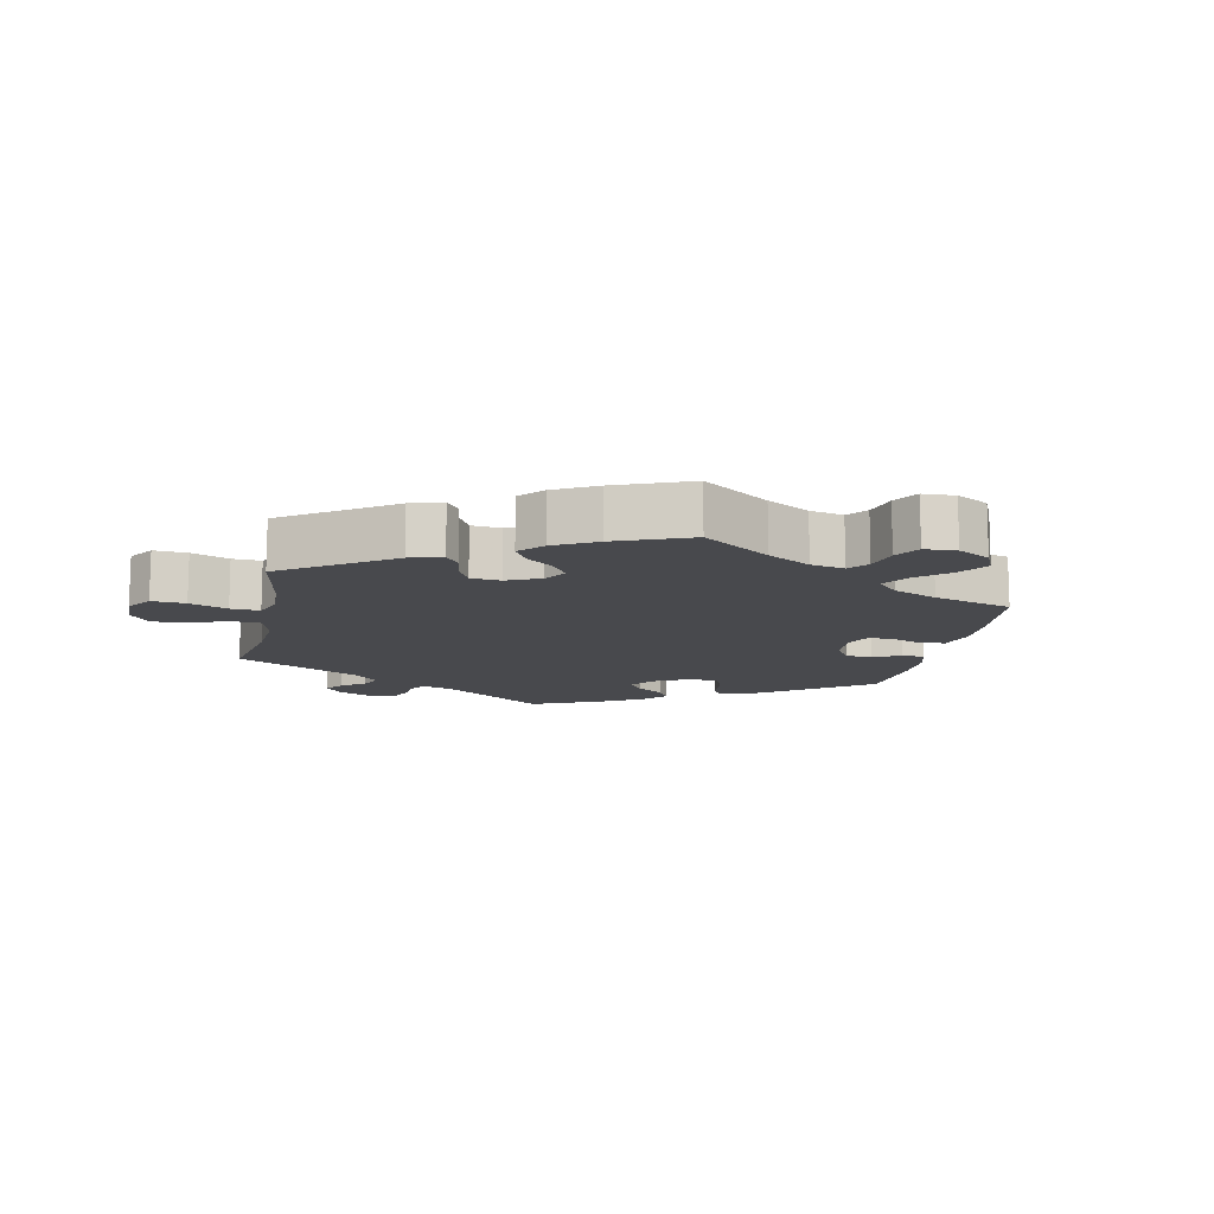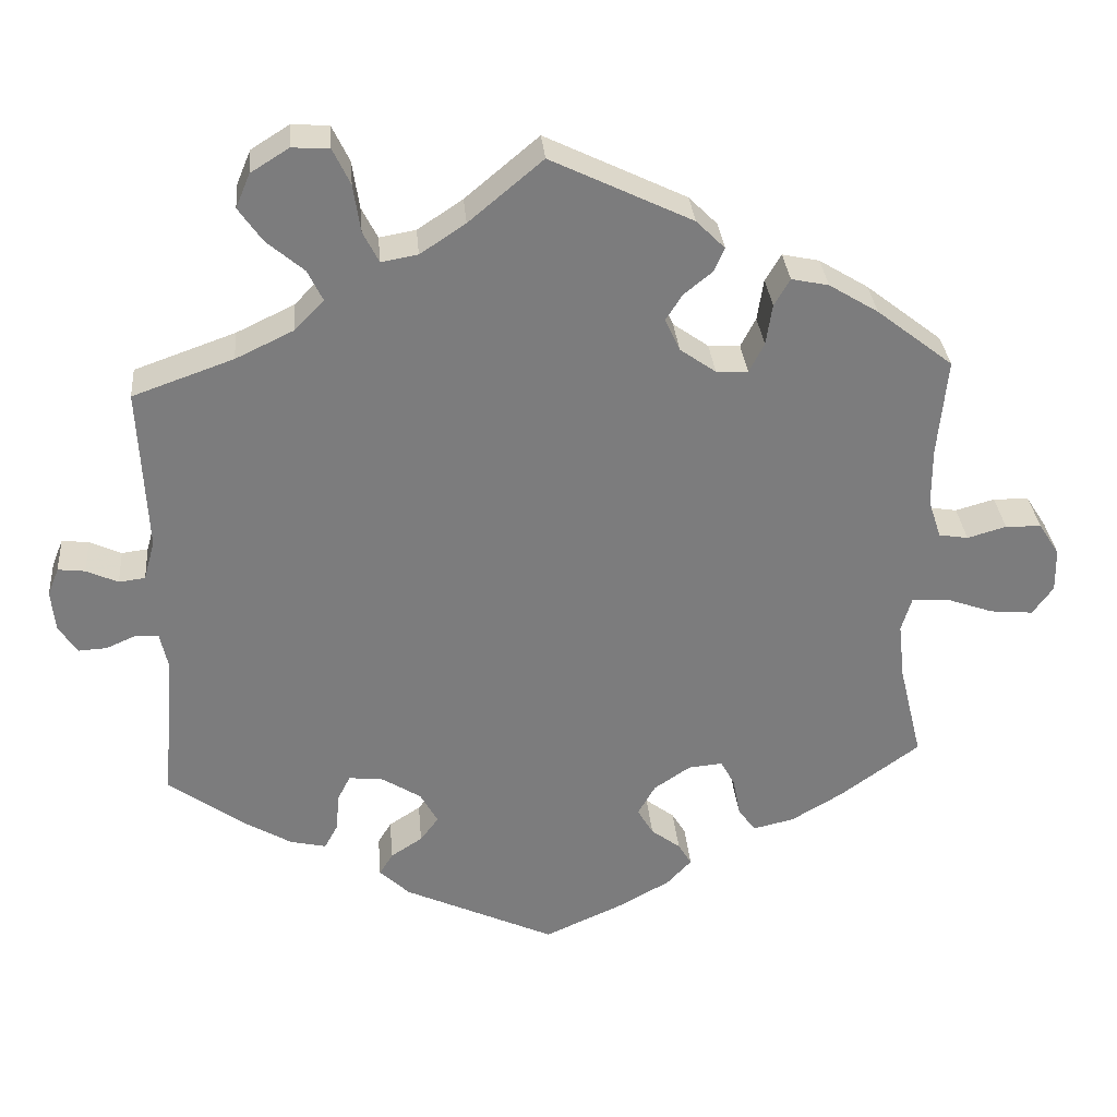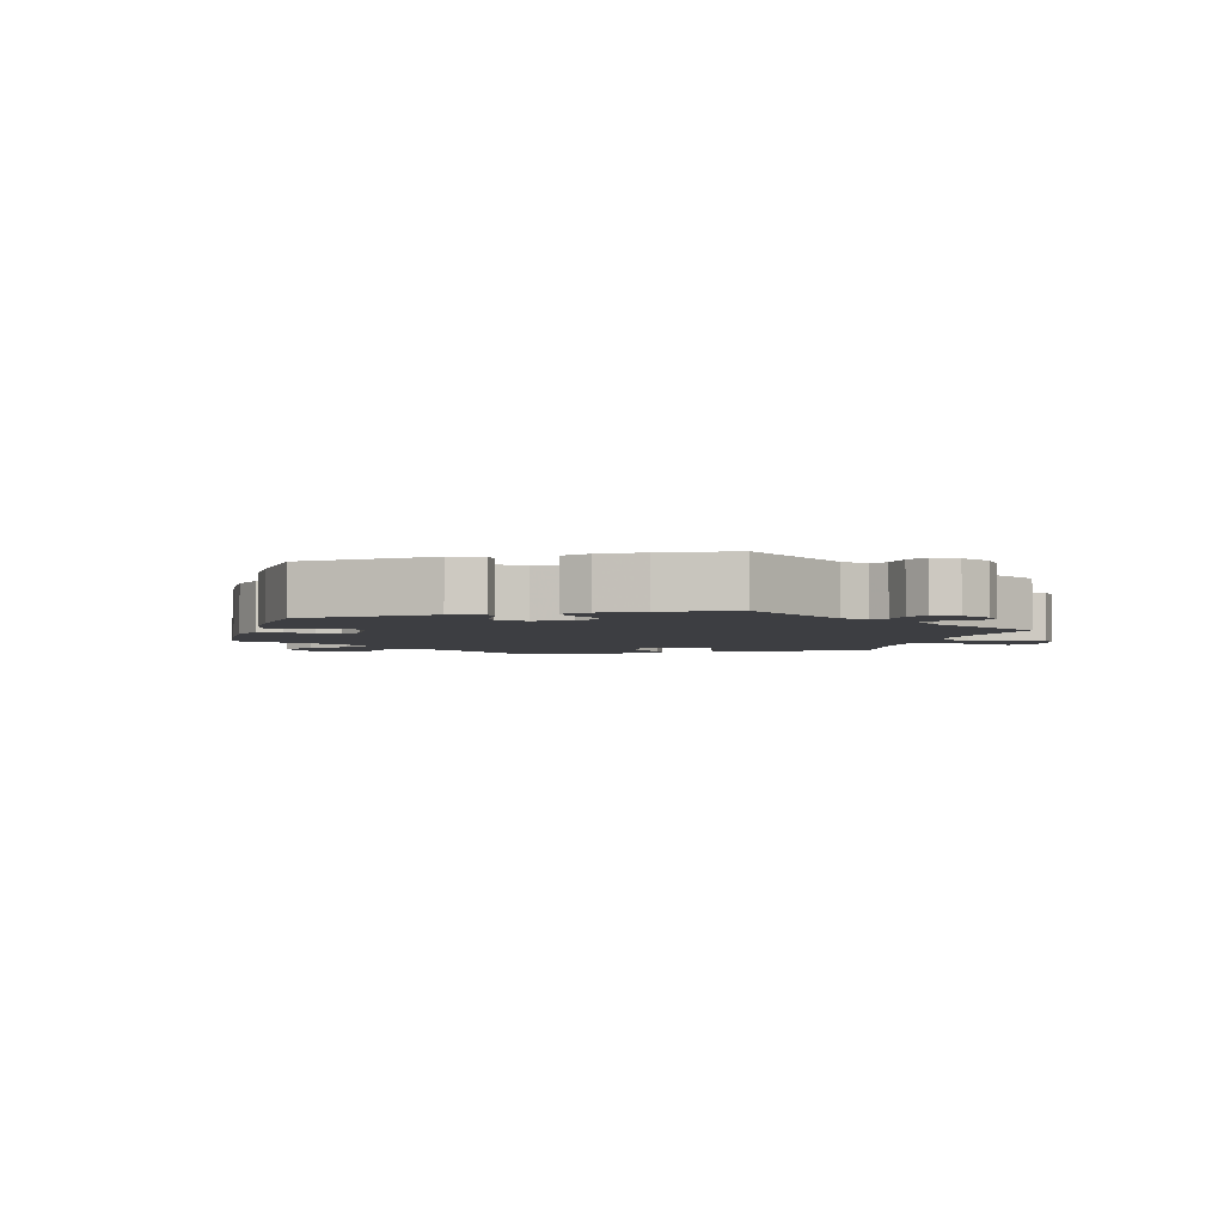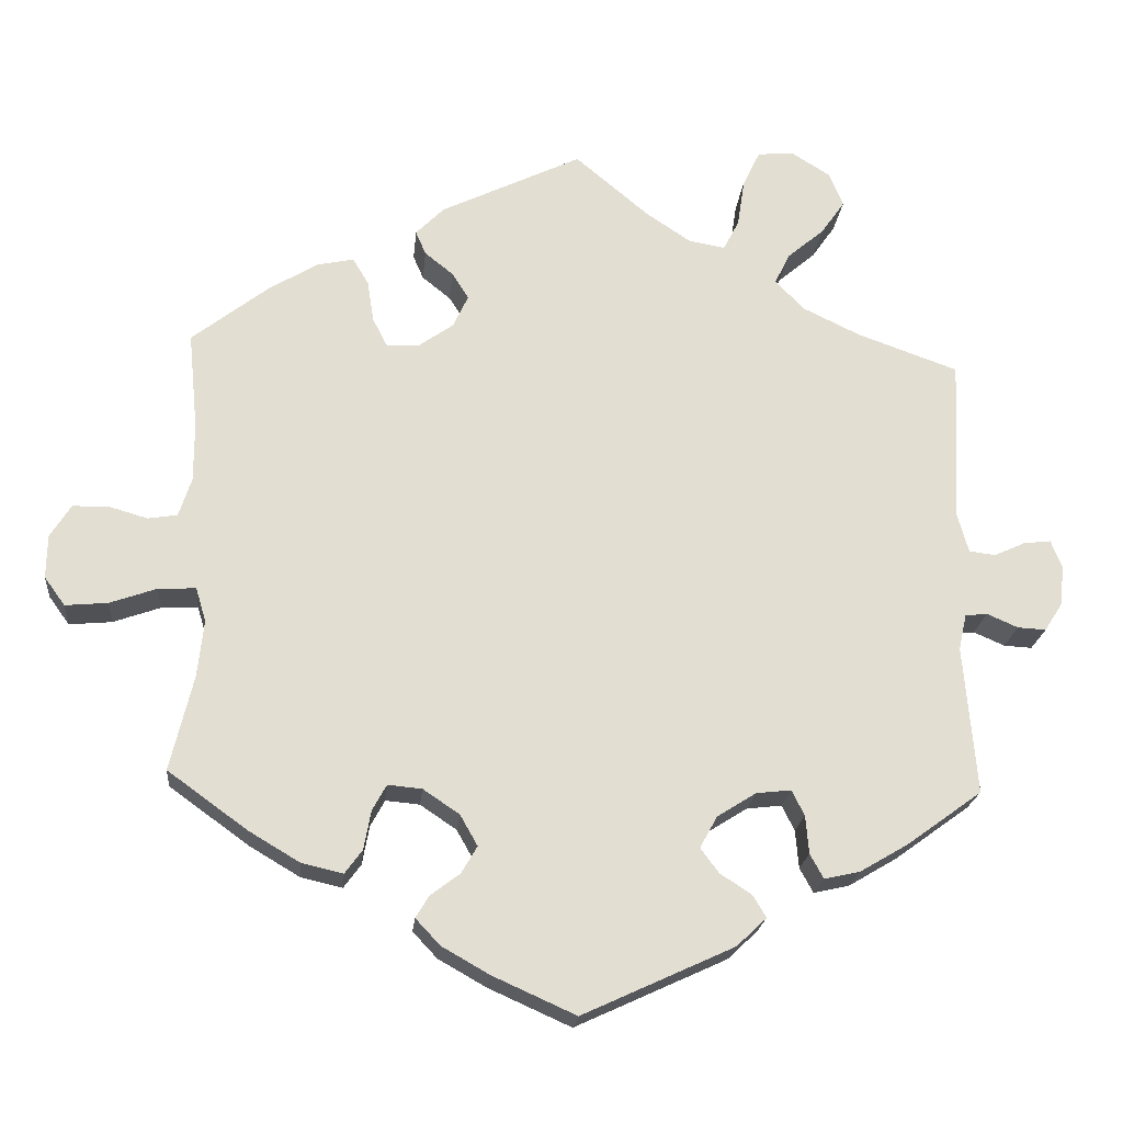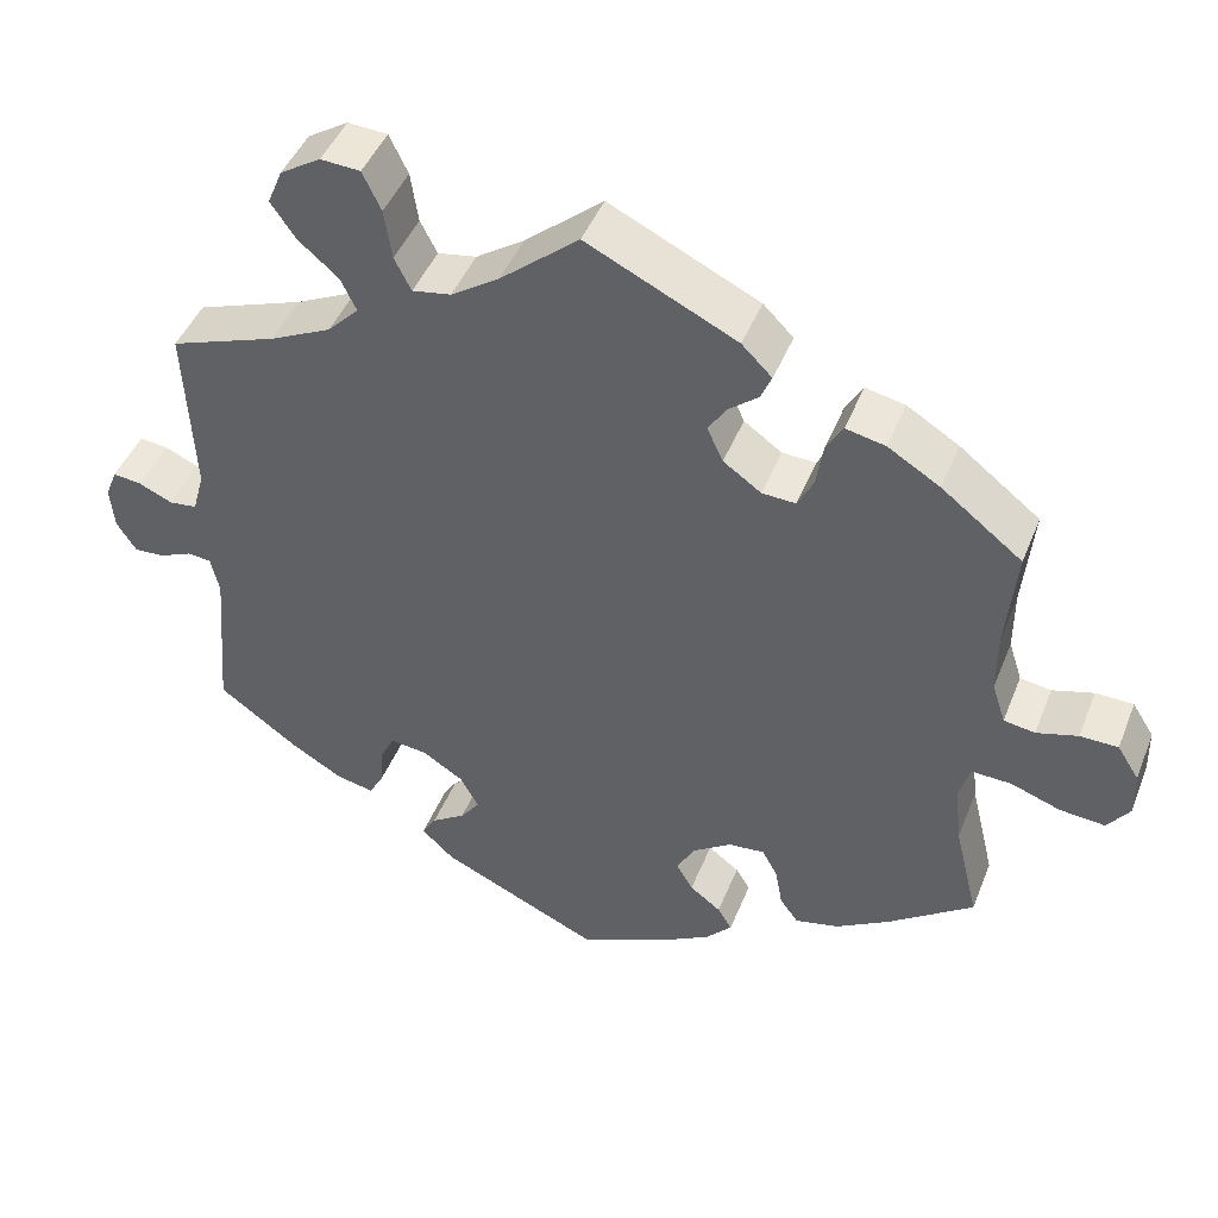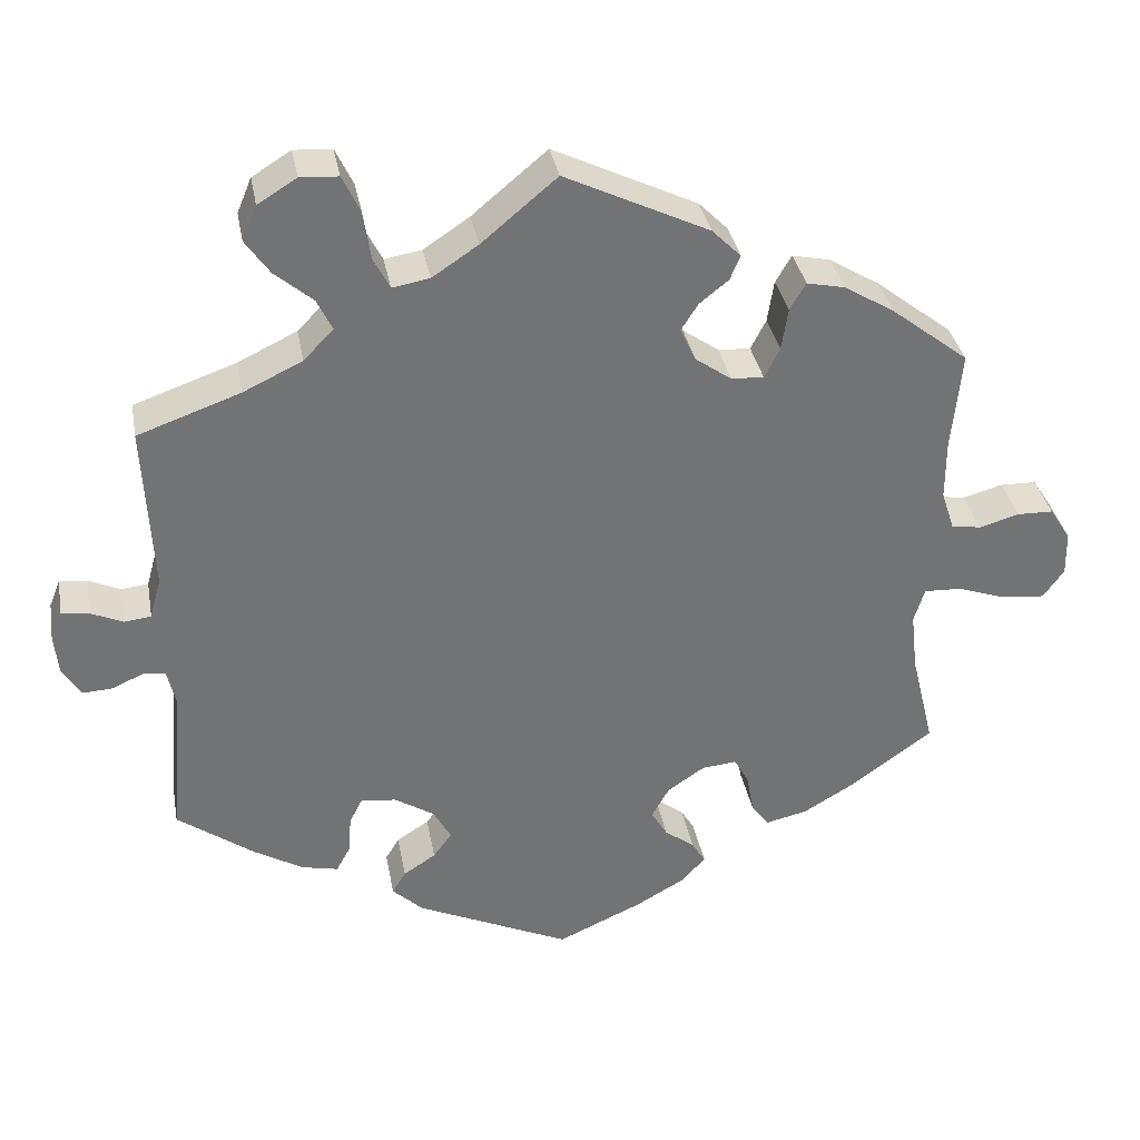
<metadata>
{"format":"obj","ext":"obj","renderer":"f3d","projection":"perspective","resolution":1024,"background":"white","views":[{"elev":-12.5,"azim":48.1,"up":"+Y"},{"elev":31.5,"azim":-4.9,"up":"+Z"},{"elev":-3.6,"azim":-135.7,"up":"+Y"},{"elev":-21.1,"azim":174.5,"up":"+Z"},{"elev":45.1,"azim":21.0,"up":"+Z"},{"elev":34.7,"azim":-10.3,"up":"+Z"}]}
</metadata>
<code>
v -0.19 0.07 -0.49
v -0.228 0.07 -0.454
v -0.211 0.07 -0.426
v -0.171 0.07 -0.4
v -0.148 0.07 -0.369
v -0.17 0.07 -0.329
v -0.219 0.07 -0.298
v -0.263 0.07 -0.293
v -0.279 0.07 -0.325
v -0.283 0.07 -0.373
v -0.3 0.07 -0.404
v -0.345 0.07 -0.394
v -0.406 0.07 -0.358
v -0.501 0.07 -0.289
v -0.485 0.07 -0.101
v -0.495 0.07 -0.056
v -0.523 0.07 -0.053
v -0.562 0.07 -0.07
v -0.598 0.07 -0.072
v -0.621 0.07 -0.036
v -0.626 0.07 0.015
v -0.612 0.07 0.05
v -0.578 0.07 0.046
v -0.538 0.07 0.028
v -0.505 0.07 0.032
v -0.491 0.07 0.082
v -0.501 0.07 0.289
v -0.374 0.07 0.334
v -0.301 0.07 0.369
v -0.264 0.07 0.407
v -0.283 0.07 0.446
v -0.33 0.07 0.486
v -0.36 0.07 0.529
v -0.342 0.07 0.572
v -0.294 0.07 0.602
v -0.247 0.07 0.599
v -0.225 0.07 0.553
v -0.216 0.07 0.493
v -0.196 0.07 0.454
v -0.15 0.07 0.462
v -0.093 0.07 0.5
v 0 0.07 0.578
v 0.178 0.07 0.492
v 0.214 0.07 0.456
v 0.201 0.07 0.426
v 0.165 0.07 0.397
v 0.144 0.07 0.364
v 0.163 0.07 0.323
v 0.208 0.07 0.291
v 0.248 0.07 0.289
v 0.267 0.07 0.326
v 0.275 0.07 0.378
v 0.295 0.07 0.412
v 0.342 0.07 0.402
v 0.404 0.07 0.364
v 0.5 0.07 0.289
v 0.488 0.07 0.166
v 0.488 0.07 0.092
v 0.504 0.07 0.043
v 0.541 0.07 0.037
v 0.59 0.07 0.051
v 0.635 0.07 0.05
v 0.661 0.07 0.009
v 0.662 0.07 -0.046
v 0.636 0.07 -0.082
v 0.582 0.07 -0.077
v 0.523 0.07 -0.056
v 0.476 0.07 -0.054
v 0.463 0.07 -0.097
v 0.471 0.07 -0.169
v 0.5 0.07 -0.289
v 0.399 0.07 -0.362
v 0.335 0.07 -0.4
v 0.283 0.07 -0.412
v 0.261 0.07 -0.382
v 0.252 0.07 -0.333
v 0.234 0.07 -0.3
v 0.191 0.07 -0.304
v 0.145 0.07 -0.335
v 0.123 0.07 -0.374
v 0.143 0.07 -0.408
v 0.18 0.07 -0.436
v 0.197 0.07 -0.464
v 0.166 0.07 -0.497
v 0.106 0.07 -0.531
v 0.001 0.07 -0.578
v -0.19 0 -0.49
v -0.228 0 -0.454
v -0.211 0 -0.426
v -0.171 0 -0.4
v -0.148 0 -0.369
v -0.17 0 -0.329
v -0.219 0 -0.298
v -0.263 0 -0.293
v -0.279 0 -0.325
v -0.283 0 -0.373
v -0.3 0 -0.404
v -0.345 0 -0.394
v -0.406 0 -0.358
v -0.501 0 -0.289
v -0.485 0 -0.101
v -0.495 0 -0.056
v -0.523 0 -0.053
v -0.562 0 -0.07
v -0.598 0 -0.072
v -0.621 0 -0.036
v -0.626 0 0.015
v -0.612 0 0.05
v -0.578 0 0.046
v -0.538 0 0.028
v -0.505 0 0.032
v -0.491 0 0.082
v -0.501 0 0.289
v -0.374 0 0.334
v -0.301 0 0.369
v -0.264 0 0.407
v -0.283 0 0.446
v -0.33 0 0.486
v -0.36 0 0.529
v -0.342 0 0.572
v -0.294 0 0.602
v -0.247 0 0.599
v -0.225 0 0.553
v -0.216 0 0.493
v -0.196 0 0.454
v -0.15 0 0.462
v -0.093 0 0.5
v 0 0 0.578
v 0.178 0 0.492
v 0.214 0 0.456
v 0.201 0 0.426
v 0.165 0 0.397
v 0.144 0 0.364
v 0.163 0 0.323
v 0.208 0 0.291
v 0.248 0 0.289
v 0.267 0 0.326
v 0.275 0 0.378
v 0.295 0 0.412
v 0.342 0 0.402
v 0.404 0 0.364
v 0.5 0 0.289
v 0.488 0 0.166
v 0.488 0 0.092
v 0.504 0 0.043
v 0.541 0 0.037
v 0.59 0 0.051
v 0.635 0 0.05
v 0.661 0 0.009
v 0.662 0 -0.046
v 0.636 0 -0.082
v 0.582 0 -0.077
v 0.523 0 -0.056
v 0.476 0 -0.054
v 0.463 0 -0.097
v 0.471 0 -0.169
v 0.5 0 -0.289
v 0.399 0 -0.362
v 0.335 0 -0.4
v 0.283 0 -0.412
v 0.261 0 -0.382
v 0.252 0 -0.333
v 0.234 0 -0.3
v 0.191 0 -0.304
v 0.145 0 -0.335
v 0.123 0 -0.374
v 0.143 0 -0.408
v 0.18 0 -0.436
v 0.197 0 -0.464
v 0.166 0 -0.497
v 0.106 0 -0.531
v 0.001 0 -0.578
f 81 82 83 84
f 80 81 84 85
f 73 74 75 76
f 73 76 77
f 70 71 72 73
f 69 70 73 77
f 68 69 77 78
f 64 65 66 67
f 64 67 68
f 63 64 68
f 60 61 62 63
f 59 60 63 68
f 58 59 68 78
f 54 55 56 57
f 51 52 53 54
f 50 51 54 57
f 49 50 57 58
f 43 44 45 46
f 41 42 43 46
f 40 41 46 47
f 39 40 47 48
f 35 36 37 38
f 35 38 39
f 34 35 39
f 31 32 33 34
f 30 31 34 39
f 29 30 39 48
f 26 27 28
f 25 26 28 29
f 21 22 23 24
f 21 24 25
f 20 21 25
f 17 18 19 20
f 16 17 20 25
f 15 16 25 29
f 9 10 11 12
f 8 9 12 13
f 1 2 3 4
f 1 4 5
f 80 85 86 1
f 49 58 78 79
f 8 13 14 15
f 7 8 15 29
f 6 7 29 48
f 79 80 1 5
f 48 49 79
f 5 6 48 79
f 170 169 168 167
f 171 170 167 166
f 162 161 160 159
f 163 162 159
f 159 158 157 156
f 163 159 156 155
f 164 163 155 154
f 153 152 151 150
f 154 153 150
f 154 150 149
f 149 148 147 146
f 154 149 146 145
f 164 154 145 144
f 143 142 141 140
f 140 139 138 137
f 143 140 137 136
f 144 143 136 135
f 132 131 130 129
f 132 129 128 127
f 133 132 127 126
f 134 133 126 125
f 124 123 122 121
f 125 124 121
f 125 121 120
f 120 119 118 117
f 125 120 117 116
f 134 125 116 115
f 114 113 112
f 115 114 112 111
f 110 109 108 107
f 111 110 107
f 111 107 106
f 106 105 104 103
f 111 106 103 102
f 115 111 102 101
f 98 97 96 95
f 99 98 95 94
f 90 89 88 87
f 91 90 87
f 87 172 171 166
f 165 164 144 135
f 101 100 99 94
f 115 101 94 93
f 134 115 93 92
f 91 87 166 165
f 165 135 134
f 165 134 92 91
f 1 87 88 2
f 2 88 89 3
f 3 89 90 4
f 4 90 91 5
f 5 91 92 6
f 6 92 93 7
f 7 93 94 8
f 8 94 95 9
f 9 95 96 10
f 10 96 97 11
f 11 97 98 12
f 12 98 99 13
f 13 99 100 14
f 14 100 101 15
f 15 101 102 16
f 16 102 103 17
f 17 103 104 18
f 18 104 105 19
f 19 105 106 20
f 20 106 107 21
f 21 107 108 22
f 22 108 109 23
f 23 109 110 24
f 24 110 111 25
f 25 111 112 26
f 26 112 113 27
f 27 113 114 28
f 28 114 115 29
f 29 115 116 30
f 30 116 117 31
f 31 117 118 32
f 32 118 119 33
f 33 119 120 34
f 34 120 121 35
f 35 121 122 36
f 36 122 123 37
f 37 123 124 38
f 38 124 125 39
f 39 125 126 40
f 40 126 127 41
f 41 127 128 42
f 42 128 129 43
f 43 129 130 44
f 44 130 131 45
f 45 131 132 46
f 46 132 133 47
f 47 133 134 48
f 48 134 135 49
f 49 135 136 50
f 50 136 137 51
f 51 137 138 52
f 52 138 139 53
f 53 139 140 54
f 54 140 141 55
f 55 141 142 56
f 56 142 143 57
f 57 143 144 58
f 58 144 145 59
f 59 145 146 60
f 60 146 147 61
f 61 147 148 62
f 62 148 149 63
f 63 149 150 64
f 64 150 151 65
f 65 151 152 66
f 66 152 153 67
f 67 153 154 68
f 68 154 155 69
f 69 155 156 70
f 70 156 157 71
f 71 157 158 72
f 72 158 159 73
f 73 159 160 74
f 74 160 161 75
f 75 161 162 76
f 76 162 163 77
f 77 163 164 78
f 78 164 165 79
f 79 165 166 80
f 80 166 167 81
f 81 167 168 82
f 82 168 169 83
f 83 169 170 84
f 84 170 171 85
f 85 171 172 86
f 86 172 87 1

</code>
